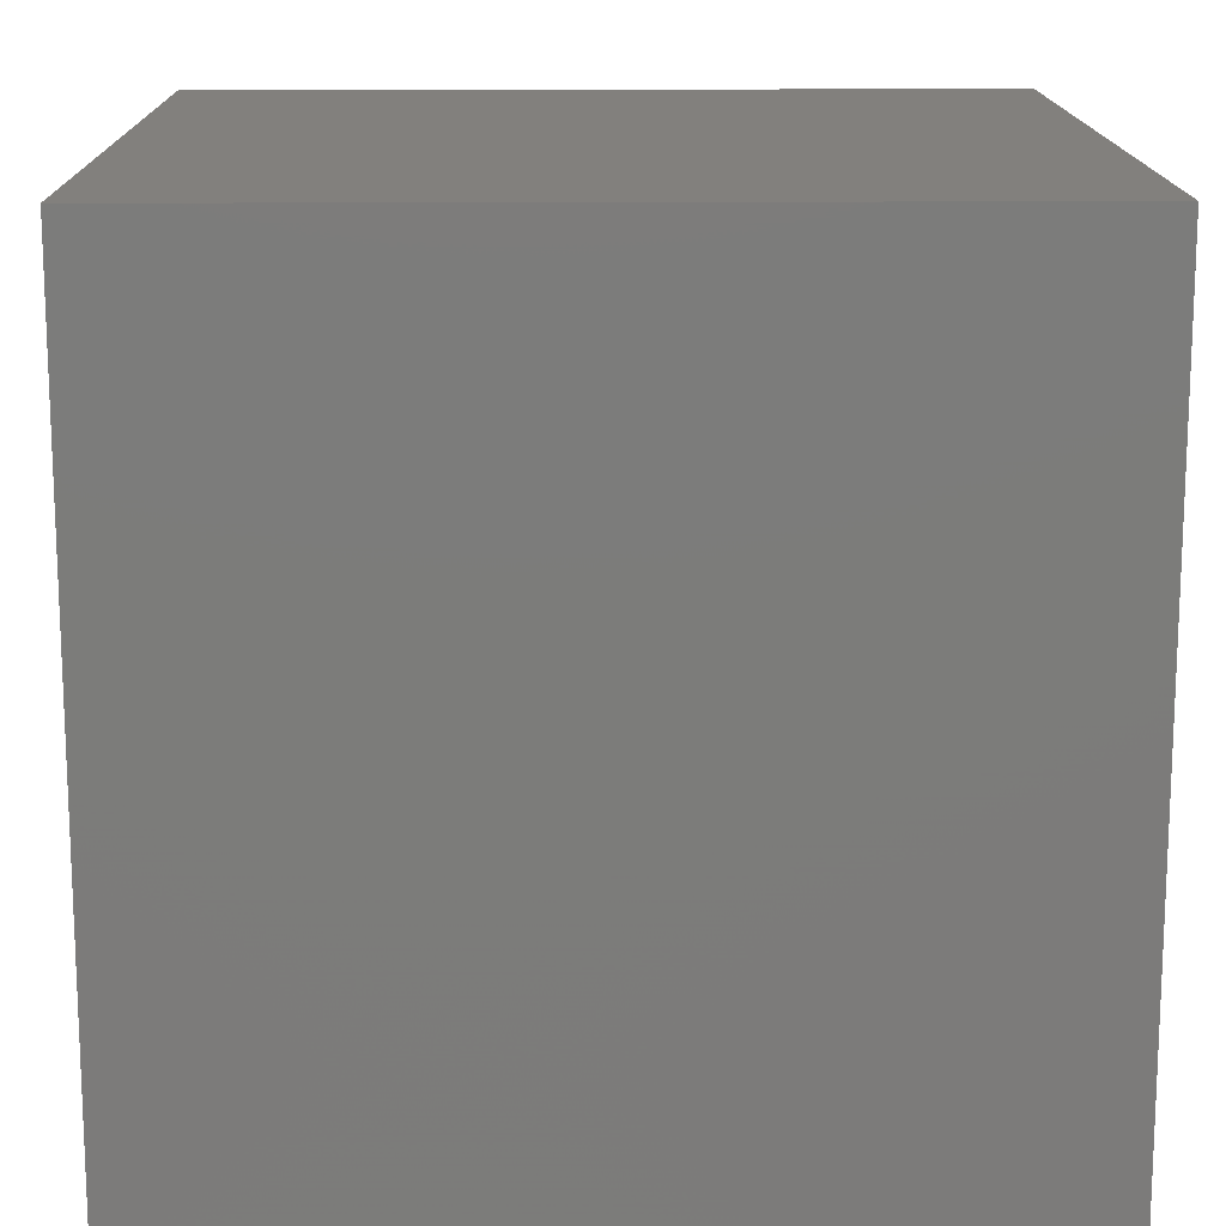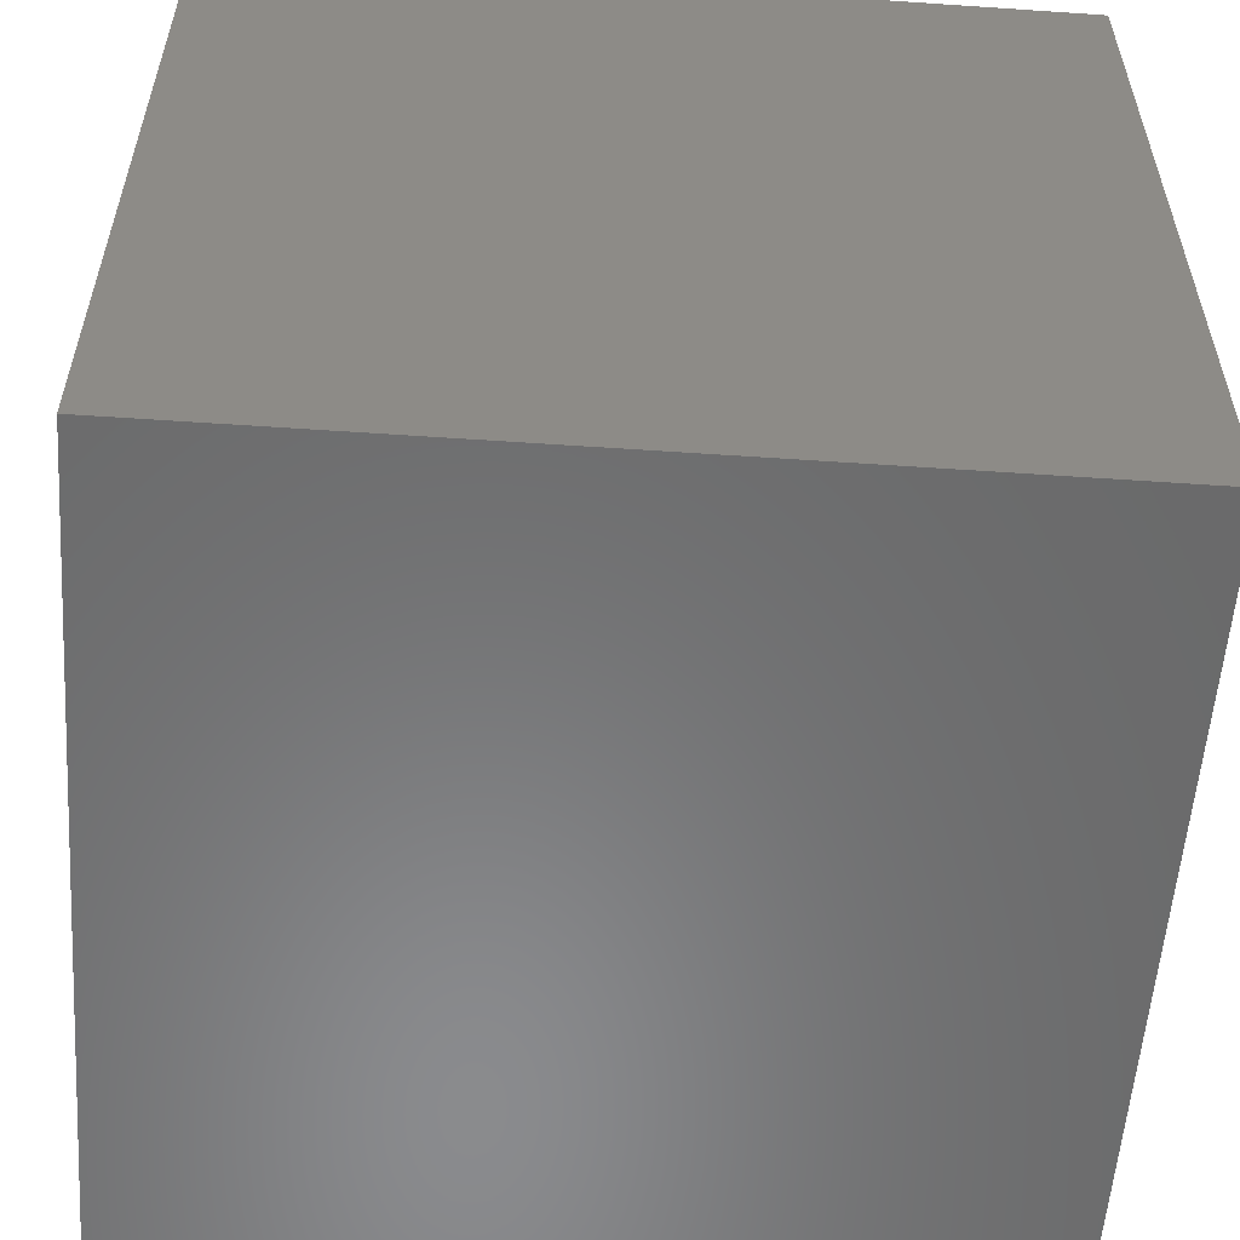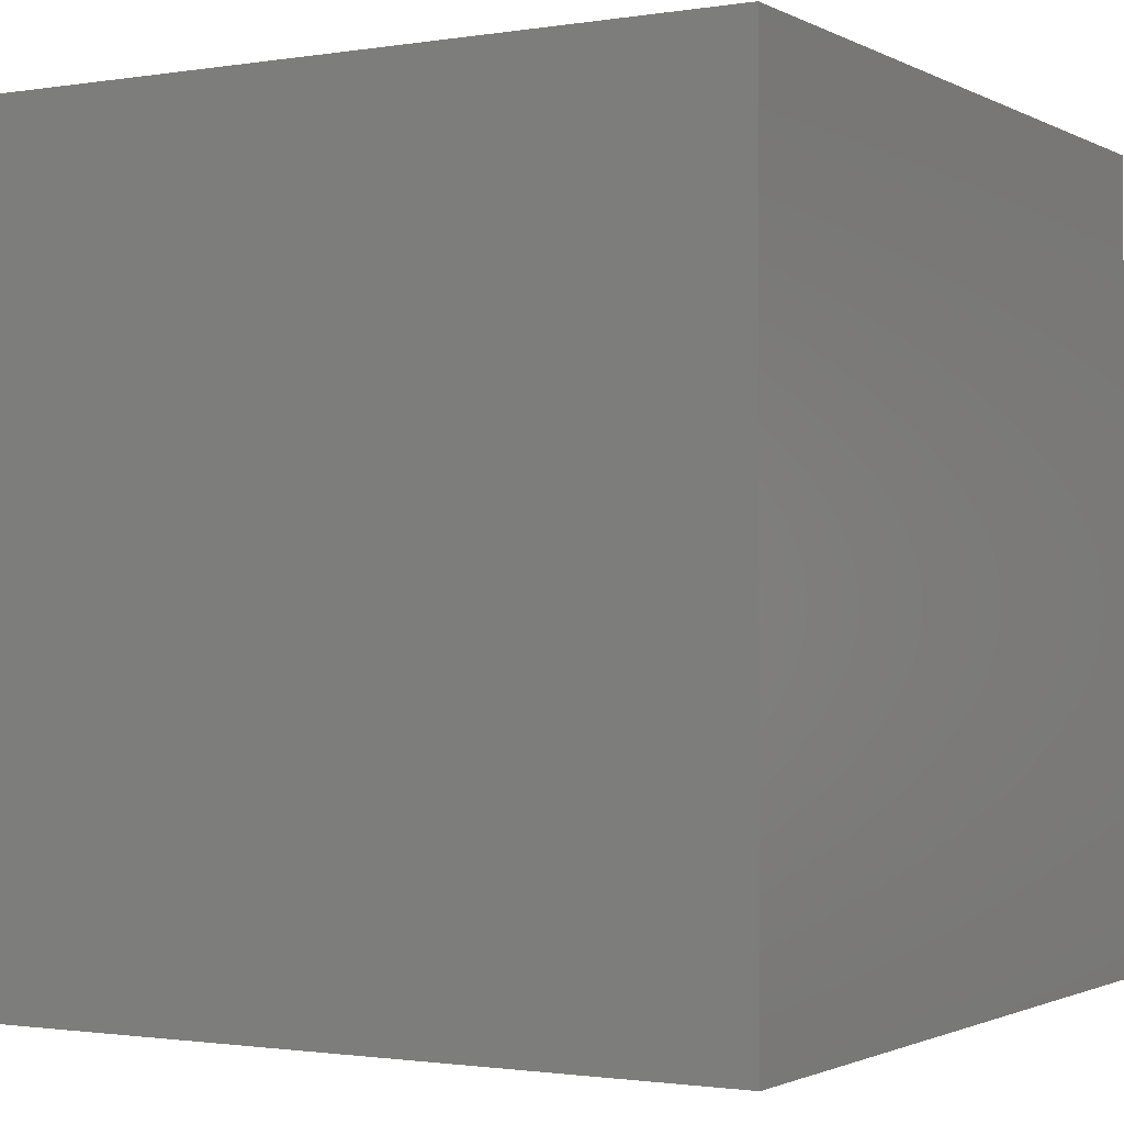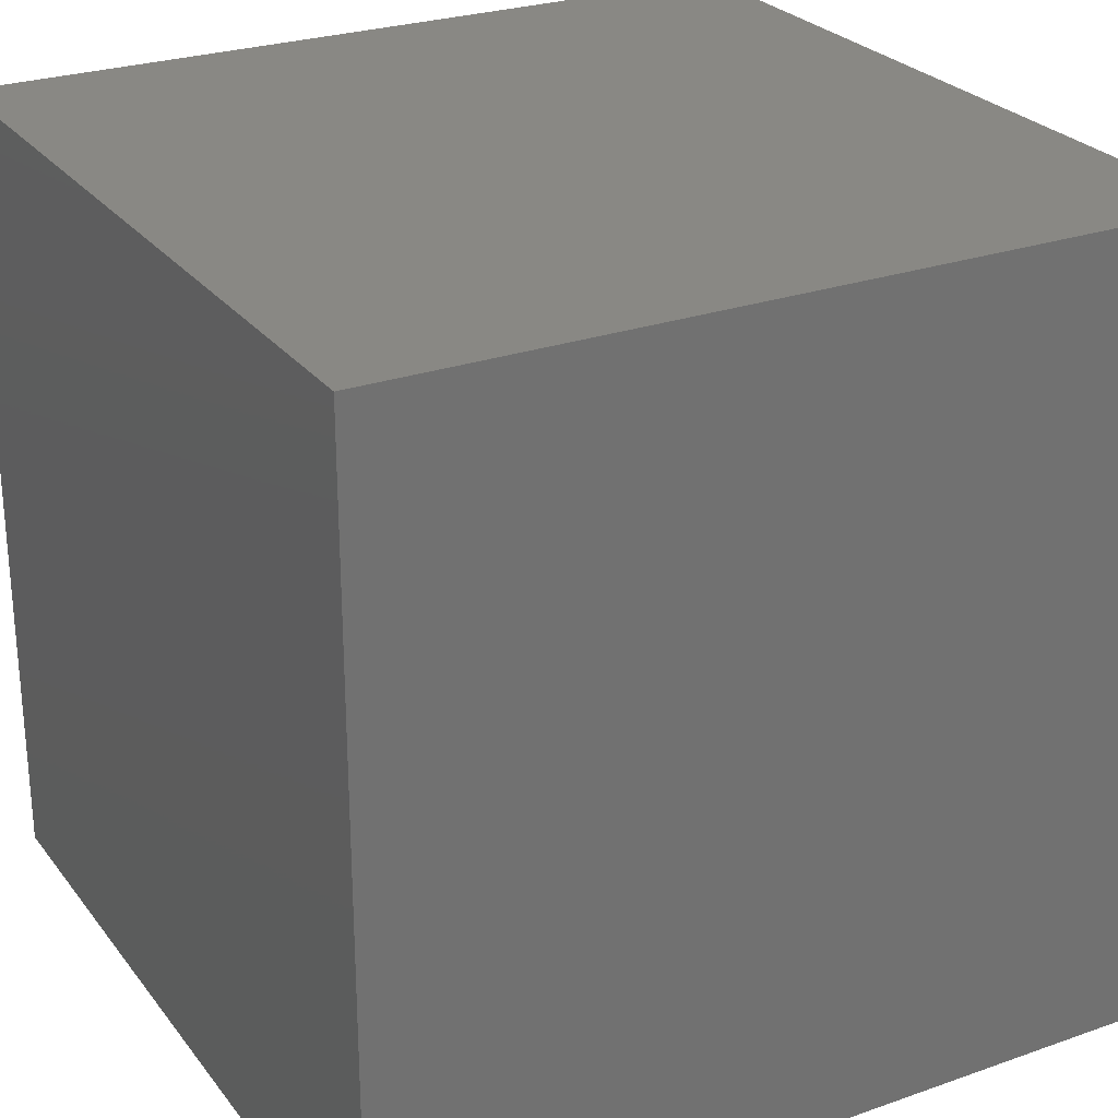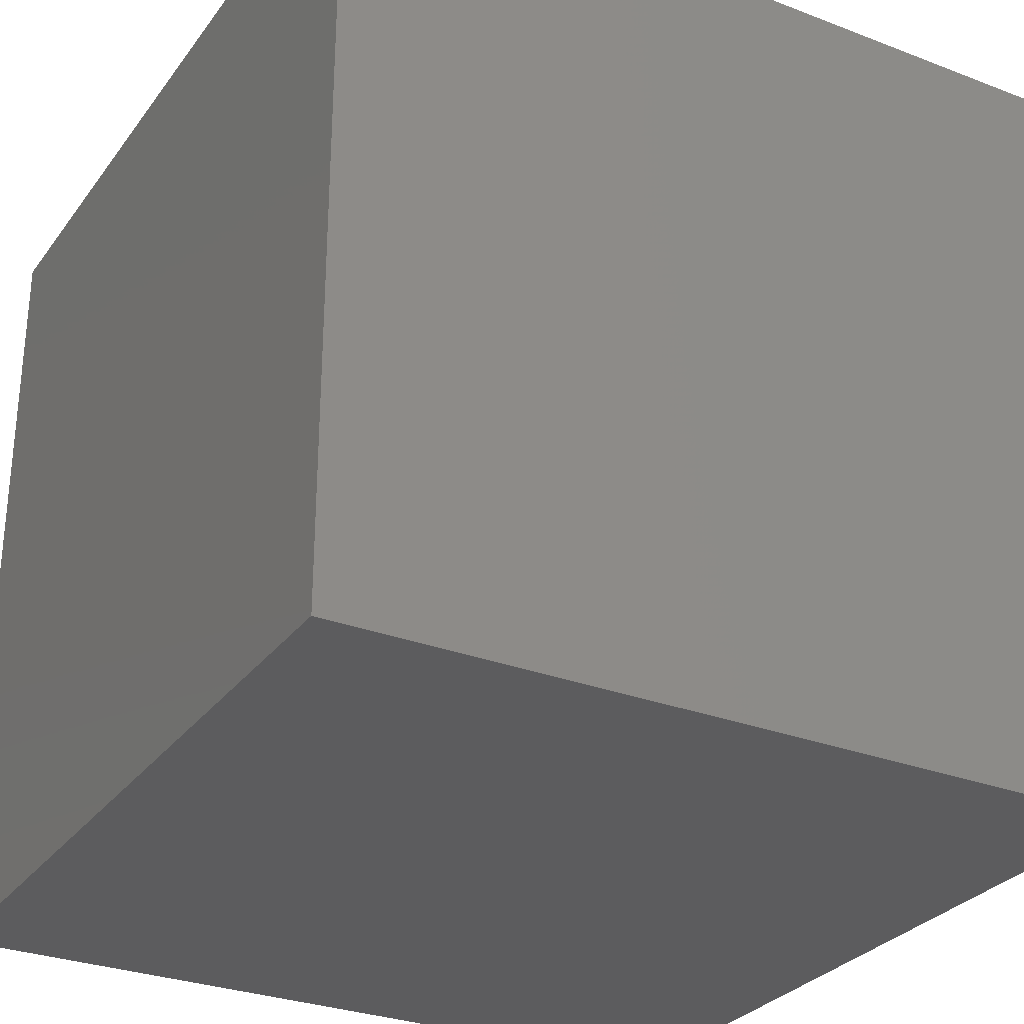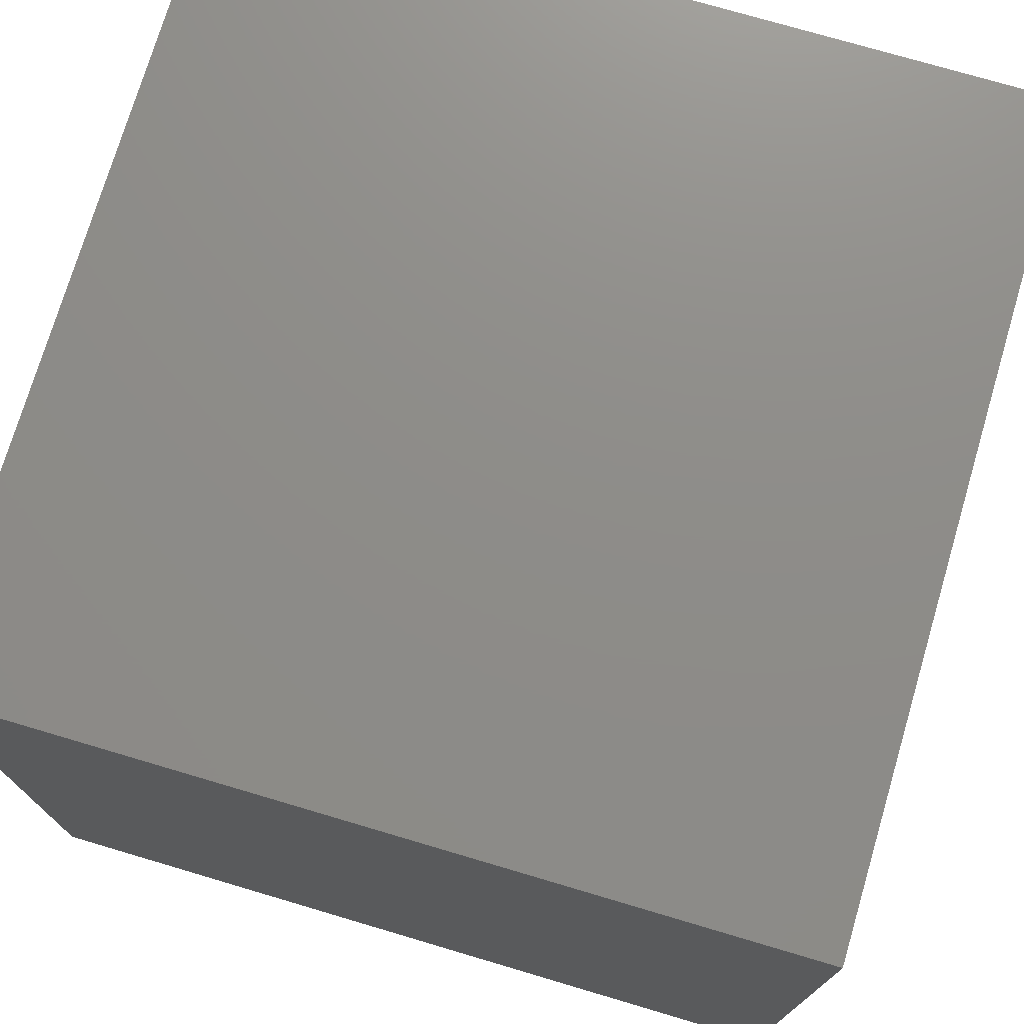
<metadata>
{"format":"stl","ext":"stl","renderer":"f3d","projection":"perspective","resolution":1024,"background":"white","views":[{"elev":14.9,"azim":-0.8,"up":"+Y"},{"elev":-56.5,"azim":175.9,"up":"+Z"},{"elev":-1.4,"azim":30.2,"up":"+Y"},{"elev":26.4,"azim":151.1,"up":"+Z"},{"elev":-29.6,"azim":-119.4,"up":"+Y"},{"elev":74.5,"azim":106.5,"up":"+Y"}]}
</metadata>
<code>
# stl→obj: 8 verts, 12 faces
v -4 3 -3
v -5 3 -3
v -4 2 -3
v -5 2 -3
v -4 2 -4
v -5 2 -4
v -4 3 -4
v -5 3 -4
f 1 2 3
f 3 2 4
f 5 6 7
f 7 6 8
f 4 6 3
f 3 6 5
f 2 8 4
f 4 8 6
f 1 7 2
f 2 7 8
f 3 5 1
f 1 5 7

</code>
